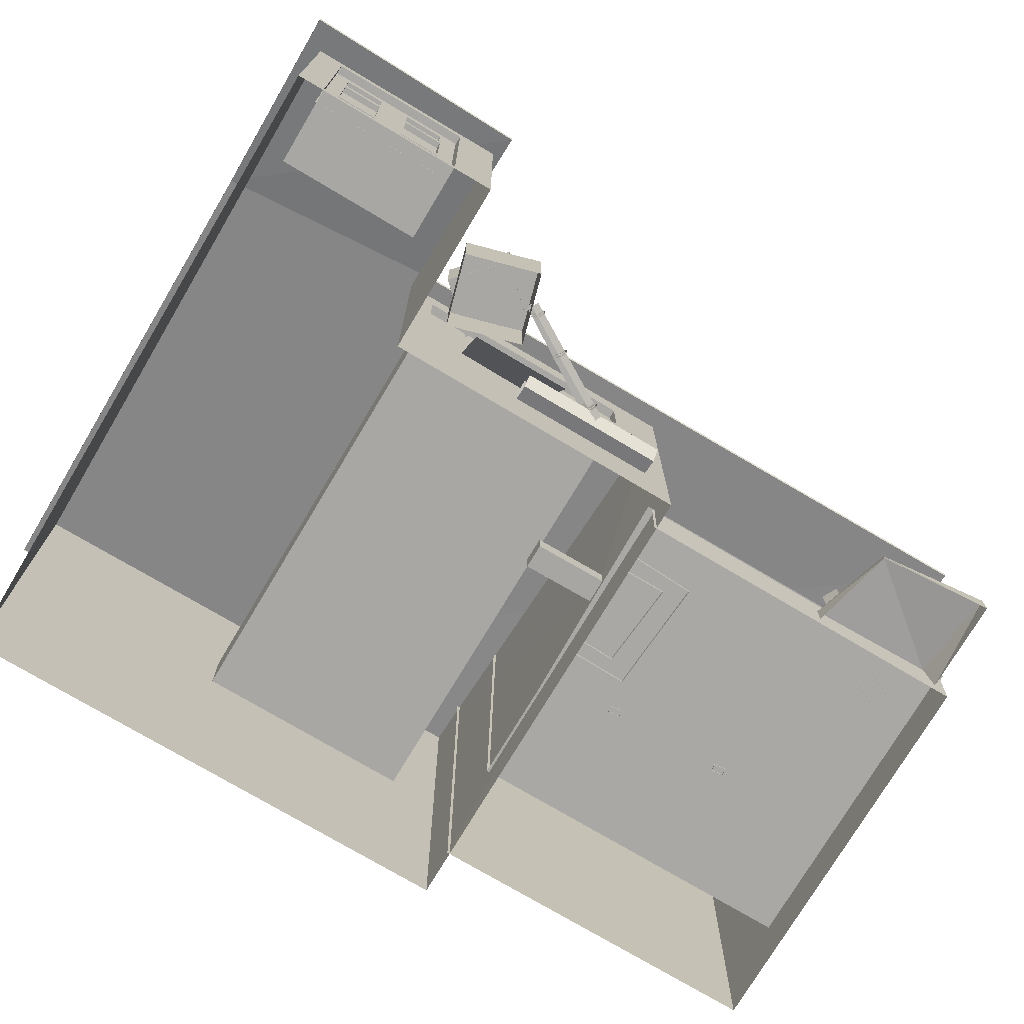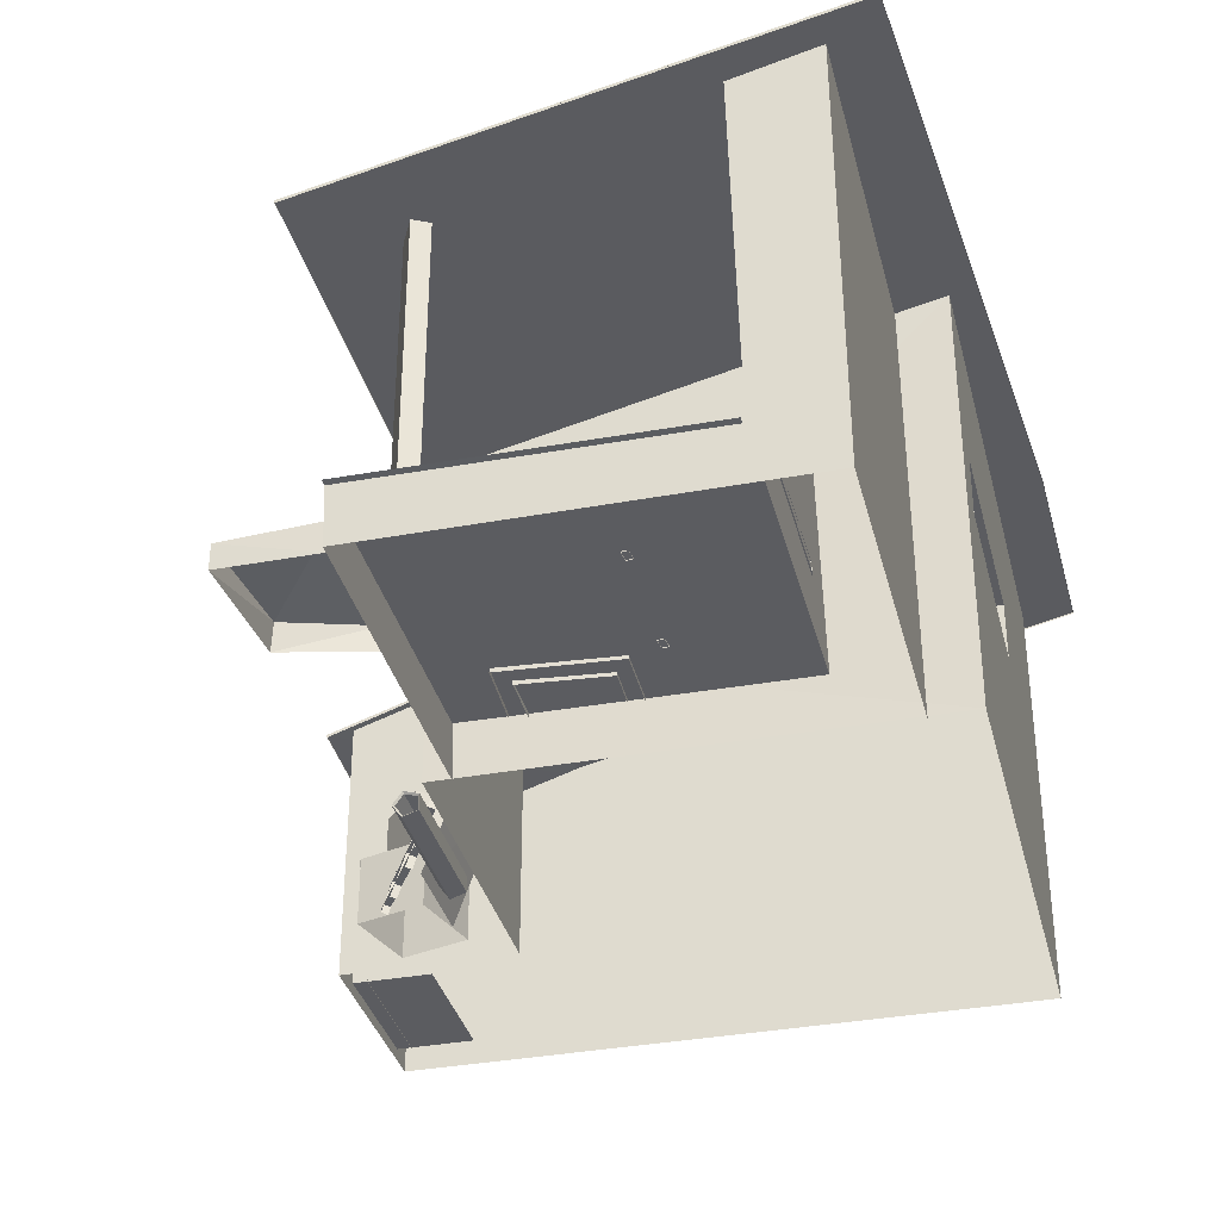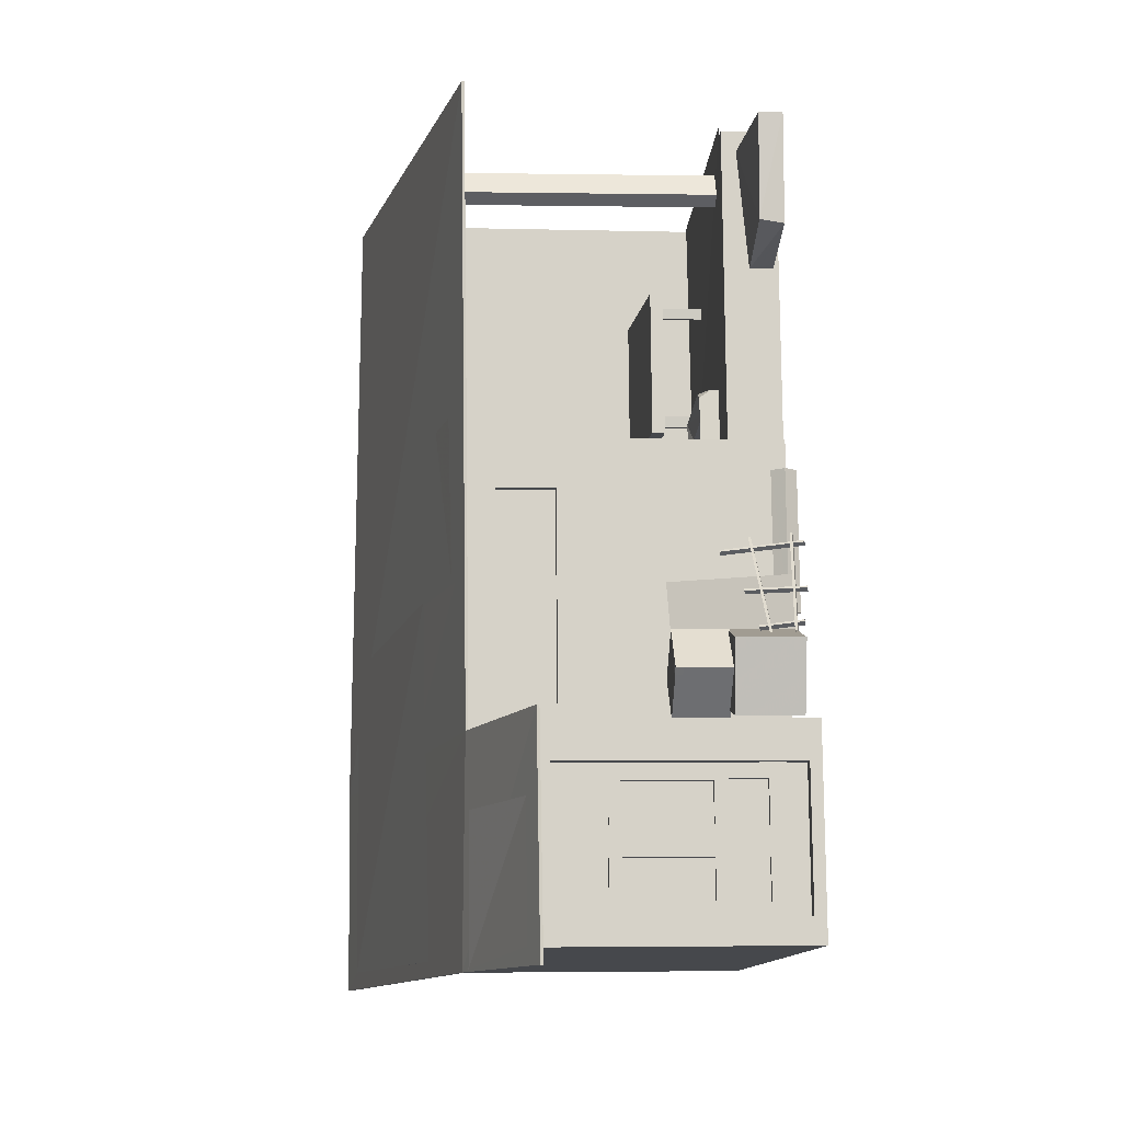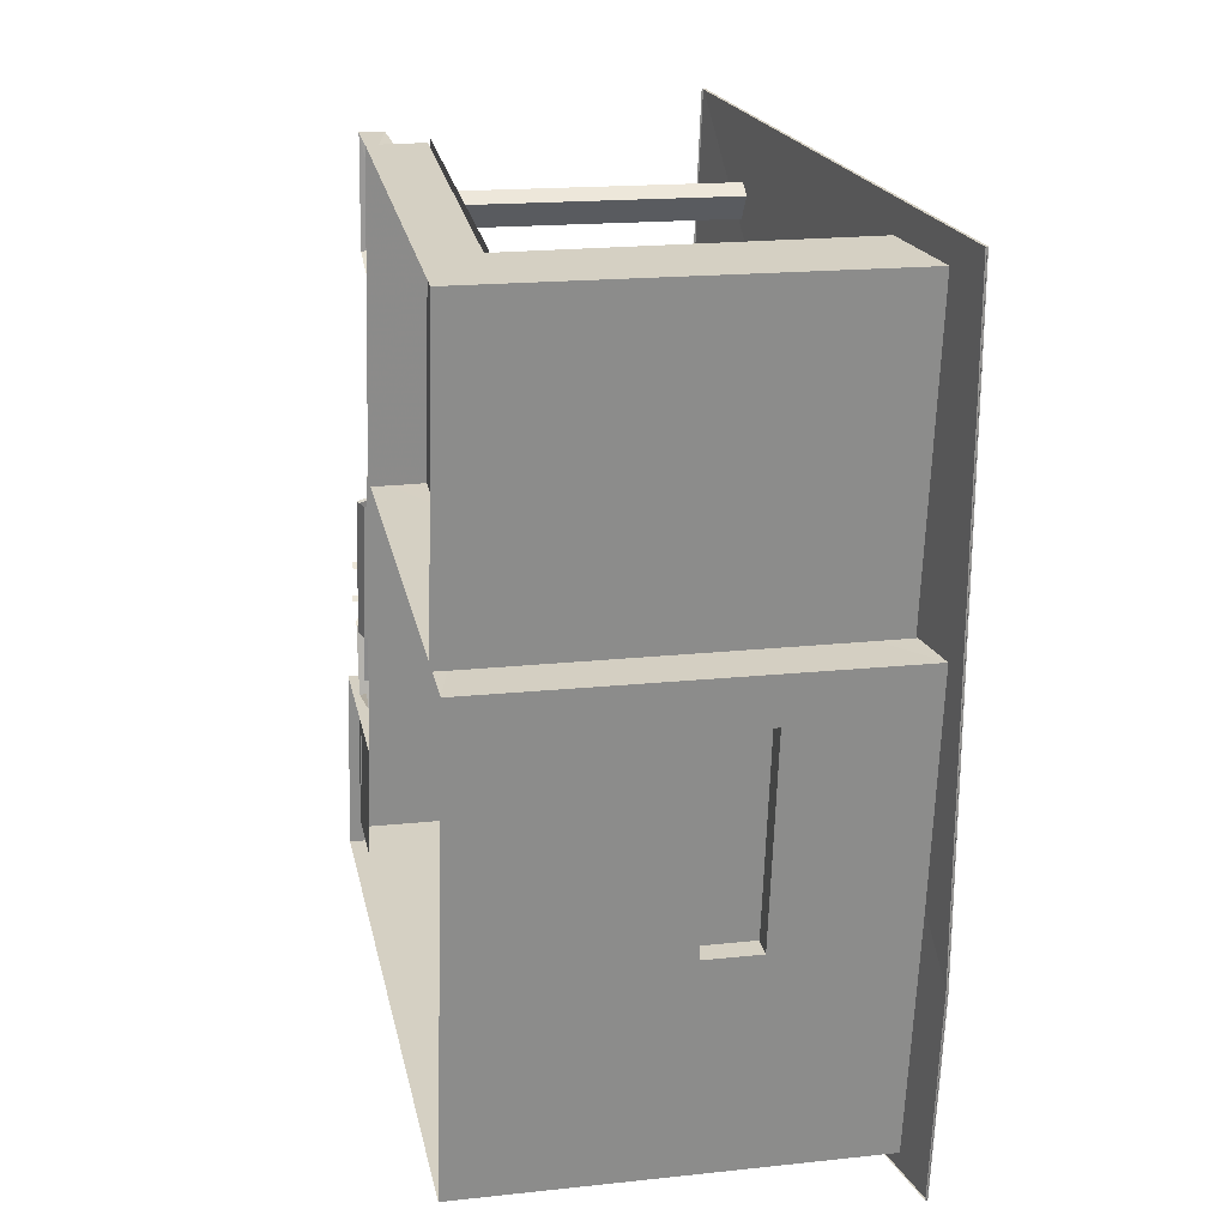
<metadata>
{"format":"obj","ext":"obj","renderer":"f3d","projection":"perspective","resolution":1024,"background":"white","views":[{"elev":-74.6,"azim":-112.0,"up":"+Y"},{"elev":-35.1,"azim":22.7,"up":"+Y"},{"elev":-2.6,"azim":-93.3,"up":"+Z"},{"elev":17.1,"azim":77.8,"up":"+Z"}]}
</metadata>
<code>
v 113.6 102.6 8.513
v 114.1 -3.188 8.434
v 16.73 -3.188 23.52
v 16.22 11.08 23.6
v 95.12 10.56 11.38
v 126.5 102.6 92.09
v 127.1 -3.188 92.01
v 29.68 -3.188 107.1
v 29.17 11.08 107.2
v 108.1 10.56 94.96
v 106 97.29 95.27
v 46.01 18.92 19.52
v 39.94 18.92 20.46
v 43.3 18.44 1.398
v 37.24 18.44 2.338
v 46.01 24.29 19.52
v 39.94 24.29 20.46
v 43.3 24.29 1.398
v 37.24 24.29 2.338
v 125.8 -2.574 7.376
v 114.2 -2.574 -67.8
v 106.3 -2.574 -118.5
v 125.8 106 7.376
v 114.2 106 -67.8
v 106.3 106 -118.5
v 10.31 -2.574 25.27
v -1.335 -2.574 -49.91
v -7.347 -2.574 -100.8
v 10.31 78.44 25.27
v -1.335 78.44 -49.91
v -9.183 78.44 -100.6
v -43.93 -2.574 -43.31
v -51.78 -2.574 -93.96
v -43.93 64.49 -43.31
v -51.78 64.49 -93.96
v -50.78 0.332 -87.53
v -45.42 0.332 -52.91
v -50.78 59.4 -87.53
v -45.42 59.4 -52.91
v 123.9 54.92 -5.201
v 119.6 54.92 -33.14
v 4.035 54.92 -15.24
v 8.364 54.92 12.7
v 115.2 54.92 -61.08
v -0.294 54.92 -43.18
v 115.2 69.98 -61.08
v -0.294 69.98 -43.18
v 119.6 69.98 -33.14
v 4.035 69.98 -15.24
v 123.9 69.98 -5.201
v 8.364 69.98 12.7
v -26.28 0.3321 -55.87
v -31.64 0.332 -90.49
v -26.28 59.4 -55.87
v -31.64 59.4 -90.49
v 28.51 -1.689 103.5
v 5.673 -1.689 107
v 23.39 -1.689 70.43
v 3.396 -1.689 78.54
v 28.23 7.233 101.7
v 5.673 4.457 107
v 23.39 4.457 70.43
v 4.38 4.457 79.7
v 57.29 9.952 17.98
v 60.06 9.952 33.84
v 32.06 9.952 40.17
v 28.55 9.952 22.58
v 32.68 9.952 21.79
v 34.6 9.952 34.2
v 55.55 9.952 29.11
v 53.6 9.952 18.55
v 57.29 16.53 17.98
v 60.06 16.53 33.84
v 32.06 13.49 40.17
v 28.55 16.53 22.58
v 32.68 16.53 21.79
v 34.6 15.31 34.2
v 55.55 15.31 29.11
v 53.6 16.53 18.55
v 31.59 16.53 37.97
v 35.9 16.53 39.37
v 95.12 10.56 11.38
v 93.07 97.29 11.69
v 108.1 10.56 94.96
v 106 97.29 95.27
v -6.245 -0.9735 -18.18
v -3.932 2.25 -18.54
v -0.1865 1.019 -19.12
v -0.1865 -2.966 -19.12
v -3.932 -4.197 -18.54
v -0.7686 -0.8947 17.18
v 1.546 2.329 16.82
v 5.291 1.097 16.24
v 5.291 -2.887 16.24
v 1.546 -4.118 16.82
v -0.2832 -0.8947 16.64
v 1.647 1.795 16.34
v 4.772 0.7678 15.86
v 4.772 -2.557 15.86
v 1.647 -3.585 16.34
v -2.344 -1.038 3.346
v -0.4121 1.652 3.047
v 2.713 0.6249 2.562
v 2.713 -2.7 2.562
v -0.4121 -3.728 3.047
v 39.28 22.58 5.144
v 40.41 24.15 4.969
v 42.23 23.55 4.687
v 42.23 21.61 4.687
v 40.41 21.01 4.969
v 41.95 21.03 22.35
v 43.07 22.6 22.18
v 44.9 22 21.89
v 44.9 20.06 21.89
v 43.07 19.46 22.18
v 42.18 21.03 22.09
v 43.12 22.34 21.94
v 44.64 21.84 21.71
v 44.64 20.22 21.71
v 43.12 19.72 21.94
v 41.18 21.5 15.62
v 42.12 22.81 15.47
v 43.64 22.31 15.24
v 43.64 20.69 15.24
v 42.12 20.19 15.47
v -6.55 -2.185 -9.112
v -10.32 -2.185 -33.43
v 4.386 27.99 -10.81
v 0.3301 26.36 -33.69
v -46.49 64.73 -60.64
v -51.6 64.73 -93.66
v -14.12 76.86 -65.65
v -14.87 76.97 -103.1
v 5.275 79.98 -10.94
v 1.508 79.98 -35.26
v 36.63 87.6 -15.8
v 32.37 87.46 -42.81
v 10.72 55.01 12.62
v 2.04 55.01 -43.4
v 10.72 70.31 12.62
v 2.04 70.31 -43.4
v 49.25 11.23 29.33
v 39.27 11.23 30.87
v 47.7 11.23 19.35
v 37.72 11.23 20.89
v 118.5 55.01 -4.076
v 109.8 55.01 -60.09
v 118.5 70.31 -4.076
v 109.8 70.31 -60.09
v -5.106 -5.139 -2.126
v -1.309 15.44 -3.559
v 0.0088 14.99 -4.43
v -6.424 -4.69 -1.255
v 0.3838 14.96 -3.971
v -6.049 -4.719 -0.7949
v -4.731 -5.169 -1.666
v -0.9336 15.41 -3.1
v -14.43 -4.345 -13.61
v -11.17 10.69 -13.37
v -9.851 10.24 -14.24
v -15.75 -3.895 -12.74
v -9.476 10.21 -13.78
v -15.37 -3.924 -12.28
v -14.05 -4.374 -13.15
v -10.79 10.66 -12.91
v -20.75 -2.755 -21.81
v -19.51 8.185 -22.27
v -18.19 7.735 -23.14
v -22.07 -2.305 -20.94
v -17.82 7.706 -22.68
v -21.7 -2.335 -20.48
v -20.38 -2.785 -21.35
v -19.13 8.156 -21.81
v -20.14 5.475 -24.49
v -0.7608 8.314 0.0684
v 0.5556 7.864 -0.8027
v -21.46 5.925 -23.62
v 0.3428 7.24 -0.7959
v -21.67 5.3 -23.61
v -20.36 4.85 -24.48
v -0.9746 7.69 0.0752
v -21.6 -0.2965 -23.81
v -3.251 -1.557 1.221
v -1.934 -2.007 0.3496
v -22.92 0.1535 -22.94
v -2.148 -2.631 0.3555
v -23.13 -0.4706 -22.94
v -21.81 -0.9206 -23.81
v -3.465 -2.181 1.227
v -10.18 -1.56 -40.97
v -12.48 -1.56 -22.63
v -27.61 -1.56 -43.16
v -29.91 -1.56 -24.82
v -10.18 15.19 -40.97
v -12.48 15.19 -22.63
v -27.61 15.19 -43.16
v -29.91 15.19 -24.82
v -29.97 13.02 -24.69
v -29.67 13.02 -27.2
v -29.97 15.32 -24.69
v -29.67 15.32 -27.2
v -29.14 15.2 -25.11
v -28.84 15.2 -27.62
v -26.86 15.41 -24.83
v -26.56 15.41 -27.34
v -6.019 14.88 -34.92
v -15.65 14.88 -22.79
v -17.55 14.88 -44.07
v -27.17 14.88 -31.94
v -6.019 28.91 -34.92
v -15.65 28.91 -22.79
v -17.55 28.91 -44.07
v -27.17 28.91 -31.94
v -27.27 27.09 -31.88
v -25.96 27.09 -33.54
v -27.27 29.02 -31.88
v -25.96 29.02 -33.54
v -26.5 28.92 -31.81
v -25.19 28.92 -33.48
v -24.99 29.1 -30.62
v -23.68 29.1 -32.29
v -46.69 9.423 -84.64
v -45.14 9.423 -74.69
v -45.14 19.17 -74.69
v -46.69 19.17 -84.64
v -48.16 9.423 -84.42
v -46.62 9.423 -74.46
v -46.62 19.17 -74.46
v -48.16 19.17 -84.42
v -46.66 22 -84.48
v -45.16 22 -74.77
v -45.16 43.16 -74.77
v -46.66 43.16 -84.48
v -48.13 22 -84.25
v -46.63 22 -74.54
v -46.63 43.16 -74.54
v -48.13 43.16 -84.25
v -46.67 46.15 -84.56
v -45.17 46.15 -74.85
v -45.17 55.15 -74.85
v -46.67 55.15 -84.56
v -48.15 46.15 -84.33
v -46.64 46.15 -74.62
v -46.64 55.15 -74.62
v -48.15 55.15 -84.33
v -44.03 46.07 -67.52
v -42.55 46.07 -57.98
v -42.55 55.32 -57.98
v -44.03 55.32 -67.52
v -45.51 46.07 -67.3
v -44.03 46.07 -57.75
v -44.03 55.32 -57.75
v -45.51 55.32 -67.3
v -44.02 22 -67.44
v -42.5 22 -57.65
v -42.5 43.32 -57.65
v -44.02 43.32 -67.44
v -45.5 22 -67.21
v -43.98 22 -57.42
v -43.98 43.32 -57.42
v -45.5 43.32 -67.21
v -44.06 9.423 -67.69
v -42.44 9.423 -57.24
v -42.44 18.67 -57.24
v -44.06 18.67 -67.69
v -45.53 9.423 -67.46
v -43.91 9.423 -57.01
v -43.91 18.67 -57.01
v -45.53 18.67 -67.46
v -48.73 59.98 -88.12
v -43.35 59.98 -53.39
v -43.35 5.425 -53.39
v -48.73 5.425 -88.12
v -41.82 0.2111 -53.45
v -47.24 0.2111 -88.47
v -41.82 59.98 -53.45
v -47.24 59.98 -88.47
v 17.97 83.94 -11.62
v 5.543 80.95 -9.516
v 27.24 84.68 27.92
v 13.92 81.59 30.53
v 118.2 106.2 -32.58
v 104.9 106.2 -118.1
v 38.9 87.75 -14.9
v 21.99 86.11 -105.4
v 103.4 25.36 65.38
v 68.89 22.25 70.73
v 97.38 25.36 26.4
v 62.85 22.25 31.75
v 103.1 28.9 65.43
v 68.58 25.79 70.78
v 97.07 28.9 26.45
v 62.54 25.79 31.8
v 69.02 10.51 36.81
v 68.94 10.51 33.83
v 67.33 10.51 36.81
v 67.26 10.51 33.84
v 69.02 24.3 36.81
v 68.94 24.3 33.83
v 67.33 24.3 36.81
v 67.26 24.3 33.84
v 73.72 10.51 67.19
v 73.65 10.51 64.21
v 72.04 10.51 67.19
v 71.97 10.51 64.22
v 73.72 24.3 67.19
v 73.65 24.3 64.21
v 72.04 24.3 67.19
v 71.97 24.3 64.22
v 34.6 10.54 91.58
v 38.99 10.54 97.47
v 38.18 10.54 88.91
v 42.58 10.54 94.8
v 34.6 82.6 91.58
v 38.99 82.6 97.47
v 38.18 82.6 88.91
v 42.58 82.6 94.8
v 29.07 11.6 108.3
v 15.95 11.6 22.5
v 107.3 11.6 95.57
v 94.53 10.8 12.06
v 139.9 105.3 98.01
v 125.7 108.3 -69.59
v 118 108.1 -124.8
v 18.81 77.68 116.8
v -5.499 76.88 -47.11
v -9.784 77.68 -104.5
v -49.39 61.86 -40.2
v -59.36 61.46 -96.91
v -5.499 77.28 -47.11
v -9.784 78.08 -104.5
v 118 108.5 -124.8
v 125.7 108.7 -69.59
v 18.81 78.08 116.8
v 139.9 105.7 98.01
v -49.39 62.26 -40.2
v -59.36 61.86 -96.91
v 139.7 106 98.04
v 125.5 109 -69.56
v 117.8 108.8 -124.8
v 18.59 78.38 116.8
v -5.72 77.58 -47.08
v -10 78.38 -104.4
v -49.61 62.56 -40.17
v -59.58 62.16 -96.88
f 7 2 1
f 6 7 1
f 9 4 3
f 8 9 3
f 10 5 4
f 9 10 4
f 6 11 10
f 7 6 10
f 8 7 10
f 8 10 9
f 15 12 14
f 12 15 13
f 19 16 17
f 16 19 18
f 19 13 15
f 13 19 17
f 18 15 14
f 15 18 19
f 16 14 12
f 14 16 18
f 25 24 21
f 21 22 25
f 31 25 22
f 22 28 31
f 32 27 30
f 30 34 32
f 35 31 28
f 28 33 35
f 38 39 34
f 34 35 38
f 40 50 23
f 23 20 40
f 54 52 37
f 37 39 54
f 40 41 42
f 42 43 40
f 50 40 43
f 43 51 50
f 44 46 47
f 47 45 44
f 41 44 45
f 45 42 41
f 51 49 48
f 48 50 51
f 46 48 49
f 49 47 46
f 52 53 36
f 36 37 52
f 55 38 36
f 36 53 55
f 54 39 38
f 38 55 54
f 37 32 34
f 34 39 37
f 36 38 35
f 35 33 36
f 37 36 33
f 33 32 37
f 43 26 29
f 29 51 43
f 26 43 42
f 27 26 42
f 27 42 45
f 30 27 45
f 30 45 47
f 30 47 49
f 29 30 49
f 29 49 51
f 21 44 41
f 20 21 41
f 20 41 40
f 44 21 24
f 24 46 44
f 23 50 48
f 24 23 48
f 24 48 46
f 13 17 29
f 13 29 26
f 12 13 26
f 12 26 20
f 12 20 23
f 16 12 23
f 16 23 29
f 16 29 17
f 63 61 60
f 60 62 63
f 61 57 56
f 56 60 61
f 63 59 57
f 57 61 63
f 62 58 59
f 59 63 62
f 73 65 64
f 72 73 64
f 74 66 65
f 73 81 65
f 75 67 66
f 74 75 66
f 77 69 68
f 76 77 68
f 78 70 69
f 77 78 69
f 79 71 70
f 78 79 70
f 77 76 75
f 77 75 80
f 77 81 73
f 78 77 73
f 78 73 72
f 79 78 72
f 81 80 74
f 80 75 74
f 81 74 65
f 77 80 81
f 85 83 82
f 84 85 82
f 92 87 86
f 91 92 86
f 93 88 87
f 92 93 87
f 94 89 88
f 93 94 88
f 95 90 89
f 94 95 89
f 91 86 90
f 95 91 90
f 97 92 91
f 91 96 97
f 98 93 92
f 92 97 98
f 99 94 93
f 93 98 99
f 100 95 94
f 94 99 100
f 96 91 95
f 95 100 96
f 104 99 98
f 98 103 104
f 105 100 99
f 99 104 105
f 103 98 97
f 97 102 103
f 102 97 96
f 96 101 102
f 101 96 100
f 100 105 101
f 112 107 106
f 111 112 106
f 113 108 107
f 112 113 107
f 114 109 108
f 113 114 108
f 115 110 109
f 114 115 109
f 111 106 110
f 115 111 110
f 117 112 111
f 111 116 117
f 118 113 112
f 112 117 118
f 119 114 113
f 113 118 119
f 120 115 114
f 114 119 120
f 116 111 115
f 115 120 116
f 124 119 118
f 118 123 124
f 125 120 119
f 119 124 125
f 123 118 117
f 117 122 123
f 122 117 116
f 116 121 122
f 121 116 120
f 120 125 121
f 129 127 126
f 126 128 129
f 133 131 130
f 130 132 133
f 137 135 134
f 134 136 137
f 141 138 140
f 138 141 139
f 145 143 142
f 142 144 145
f 146 149 148
f 149 146 147
f 152 151 150
f 151 153 150
f 156 155 154
f 155 157 154
f 155 153 157
f 153 151 157
f 160 159 158
f 159 161 158
f 164 163 162
f 163 165 162
f 163 161 165
f 161 159 165
f 168 167 166
f 167 169 166
f 172 171 170
f 171 173 170
f 171 169 173
f 169 167 173
f 176 175 174
f 175 177 174
f 180 179 178
f 179 181 178
f 179 177 181
f 177 175 181
f 184 183 182
f 183 185 182
f 188 187 186
f 187 189 186
f 187 185 189
f 185 183 189
f 197 195 194
f 194 196 197
f 195 191 190
f 190 194 195
f 197 193 191
f 191 195 197
f 196 192 193
f 193 197 196
f 194 190 192
f 192 196 194
f 201 198 200
f 198 201 199
f 205 202 204
f 202 205 203
f 209 208 206
f 206 207 209
f 213 211 210
f 210 212 213
f 211 207 206
f 206 210 211
f 213 209 207
f 207 211 213
f 212 208 209
f 209 213 212
f 210 206 208
f 208 212 210
f 217 214 216
f 214 217 215
f 221 218 220
f 218 221 219
f 227 223 222
f 226 227 222
f 228 224 223
f 227 228 223
f 229 225 224
f 228 229 224
f 226 222 225
f 229 226 225
f 235 231 230
f 234 235 230
f 236 232 231
f 235 236 231
f 237 233 232
f 236 237 232
f 234 230 233
f 237 234 233
f 243 239 238
f 242 243 238
f 244 240 239
f 243 244 239
f 245 241 240
f 244 245 240
f 242 238 241
f 245 242 241
f 251 247 246
f 250 251 246
f 252 248 247
f 251 252 247
f 253 249 248
f 252 253 248
f 250 246 249
f 253 250 249
f 259 255 254
f 258 259 254
f 260 256 255
f 259 260 255
f 261 257 256
f 260 261 256
f 258 254 257
f 261 258 257
f 267 263 262
f 266 267 262
f 268 264 263
f 267 268 263
f 269 265 264
f 268 269 264
f 266 262 265
f 269 266 265
f 258 261 269
f 270 226 229
f 226 270 273
f 228 227 250
f 229 228 234
f 270 229 234
f 270 234 237
f 235 234 228
f 235 228 250
f 237 236 242
f 270 237 242
f 270 242 245
f 243 242 236
f 236 235 250
f 226 273 272
f 227 226 272
f 271 270 245
f 271 245 244
f 243 236 250
f 261 260 251
f 261 251 250
f 261 250 227
f 269 261 227
f 266 269 227
f 266 227 272
f 267 266 272
f 267 272 271
f 268 267 271
f 258 269 268
f 259 258 268
f 259 268 271
f 260 259 271
f 251 260 271
f 252 251 271
f 243 250 253
f 244 243 253
f 271 244 253
f 271 253 252
f 277 274 276
f 274 277 275
f 279 281 280
f 280 278 279
f 283 285 284
f 284 282 283
f 289 288 286
f 286 287 289
f 293 291 290
f 290 292 293
f 291 287 286
f 286 290 291
f 293 289 287
f 287 291 293
f 292 288 289
f 289 293 292
f 299 294 295
f 294 299 298
f 301 295 297
f 295 301 299
f 298 296 294
f 296 298 300
f 301 297 296
f 296 300 301
f 307 302 303
f 302 307 306
f 309 303 305
f 303 309 307
f 306 304 302
f 304 306 308
f 309 305 304
f 304 308 309
f 315 310 311
f 310 315 314
f 317 311 313
f 311 317 315
f 314 312 310
f 312 314 316
f 317 313 312
f 312 316 317
f 321 319 318
f 318 320 321
f 340 343 342
f 342 339 340
f 339 342 341
f 341 338 339
f 343 345 344
f 344 342 343
f 332 330 331
f 330 332 333
f 333 334 330
f 334 333 335
f 331 336 337
f 336 331 330
f 340 324 327
f 327 343 340
f 339 323 324
f 324 340 339
f 342 326 325
f 325 341 342
f 338 322 323
f 323 339 338
f 341 325 322
f 322 338 341
f 345 329 328
f 328 344 345
f 343 327 329
f 329 345 343
f 344 328 326
f 326 342 344

</code>
